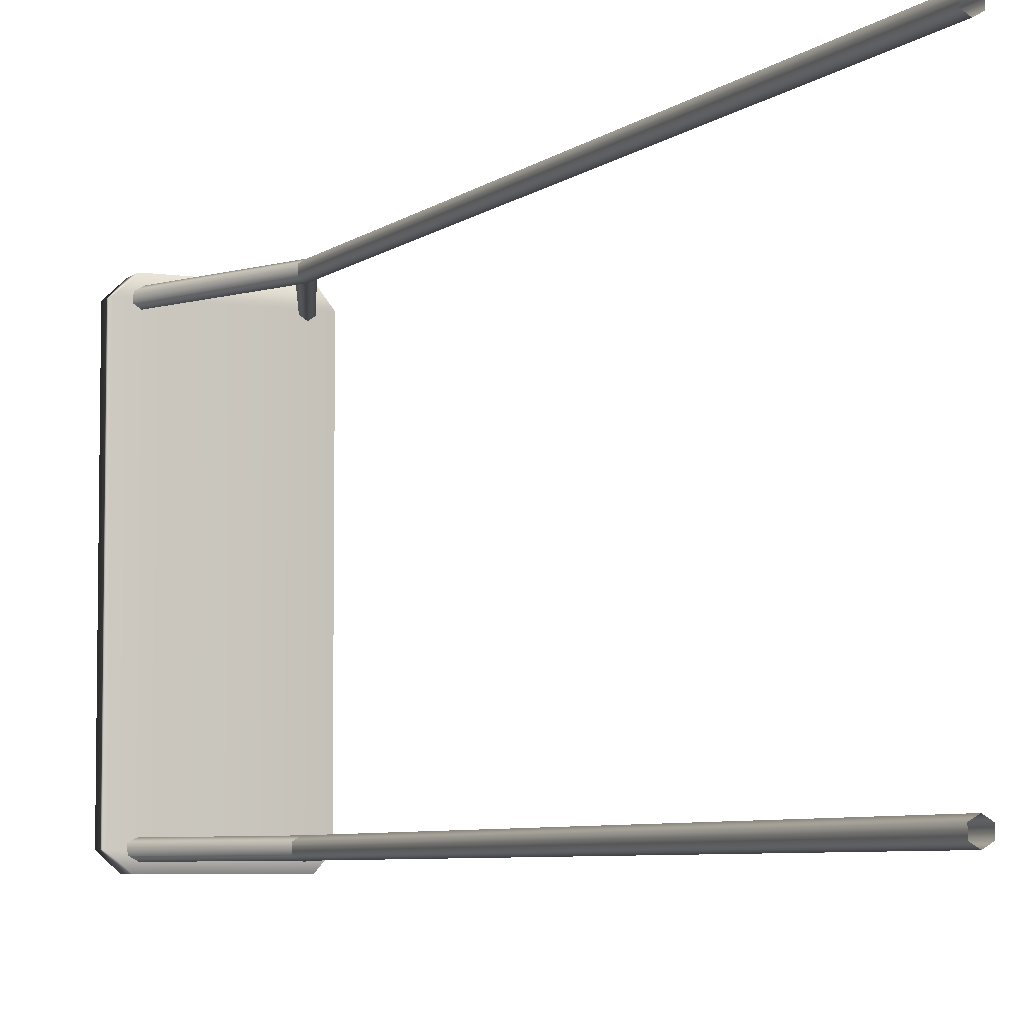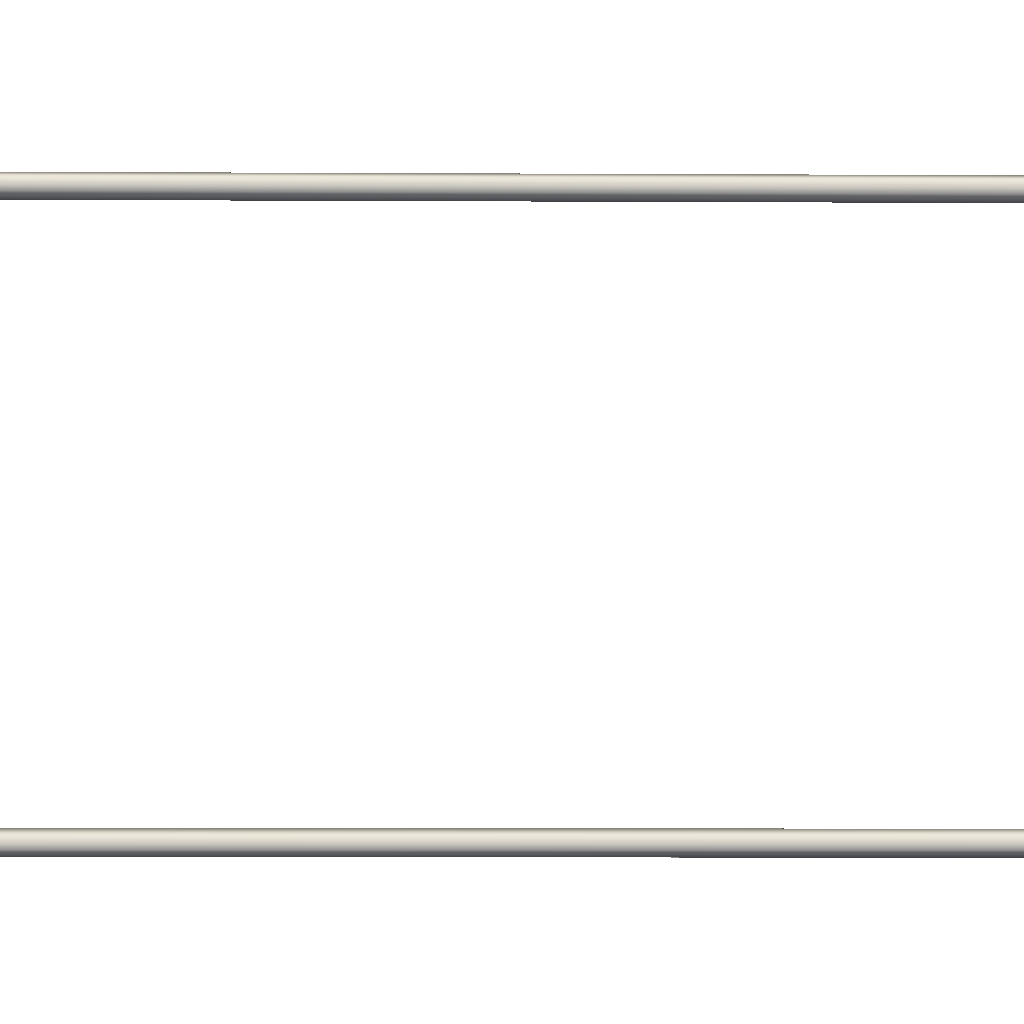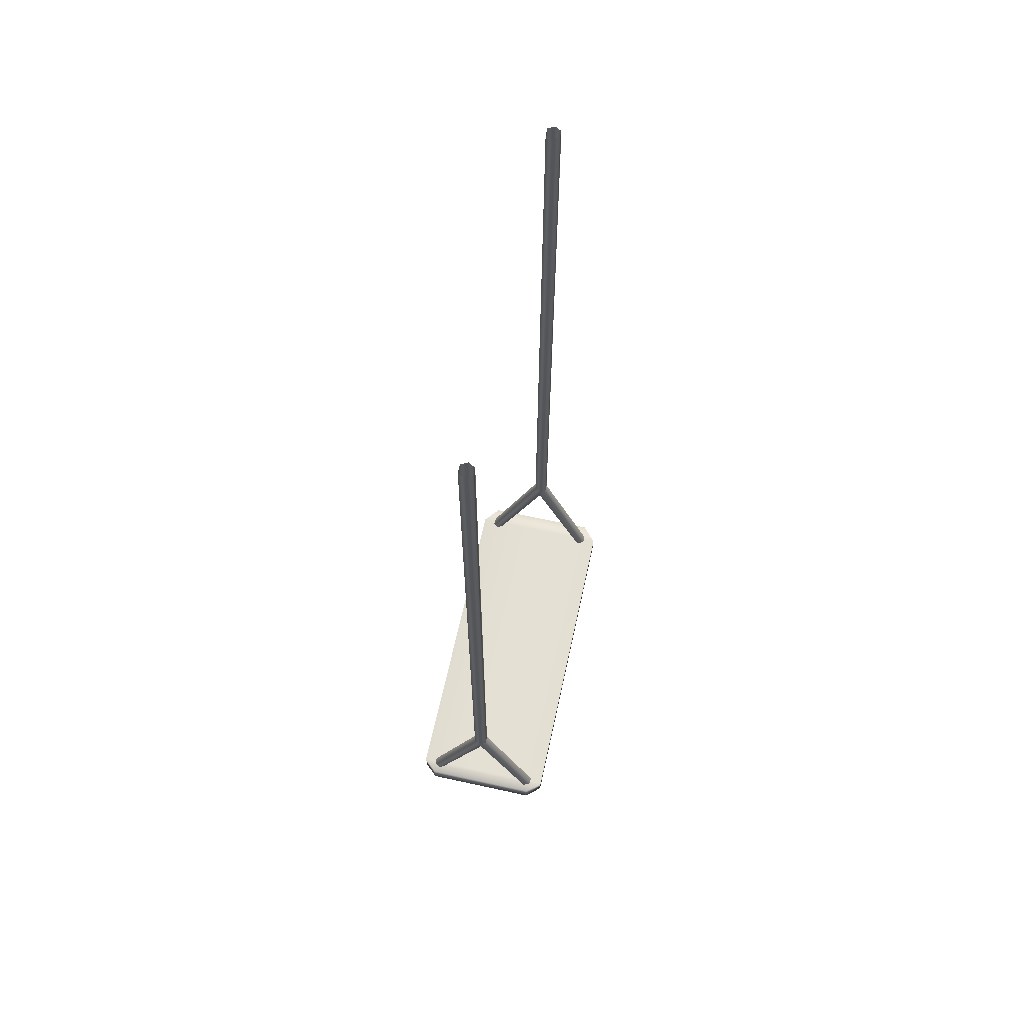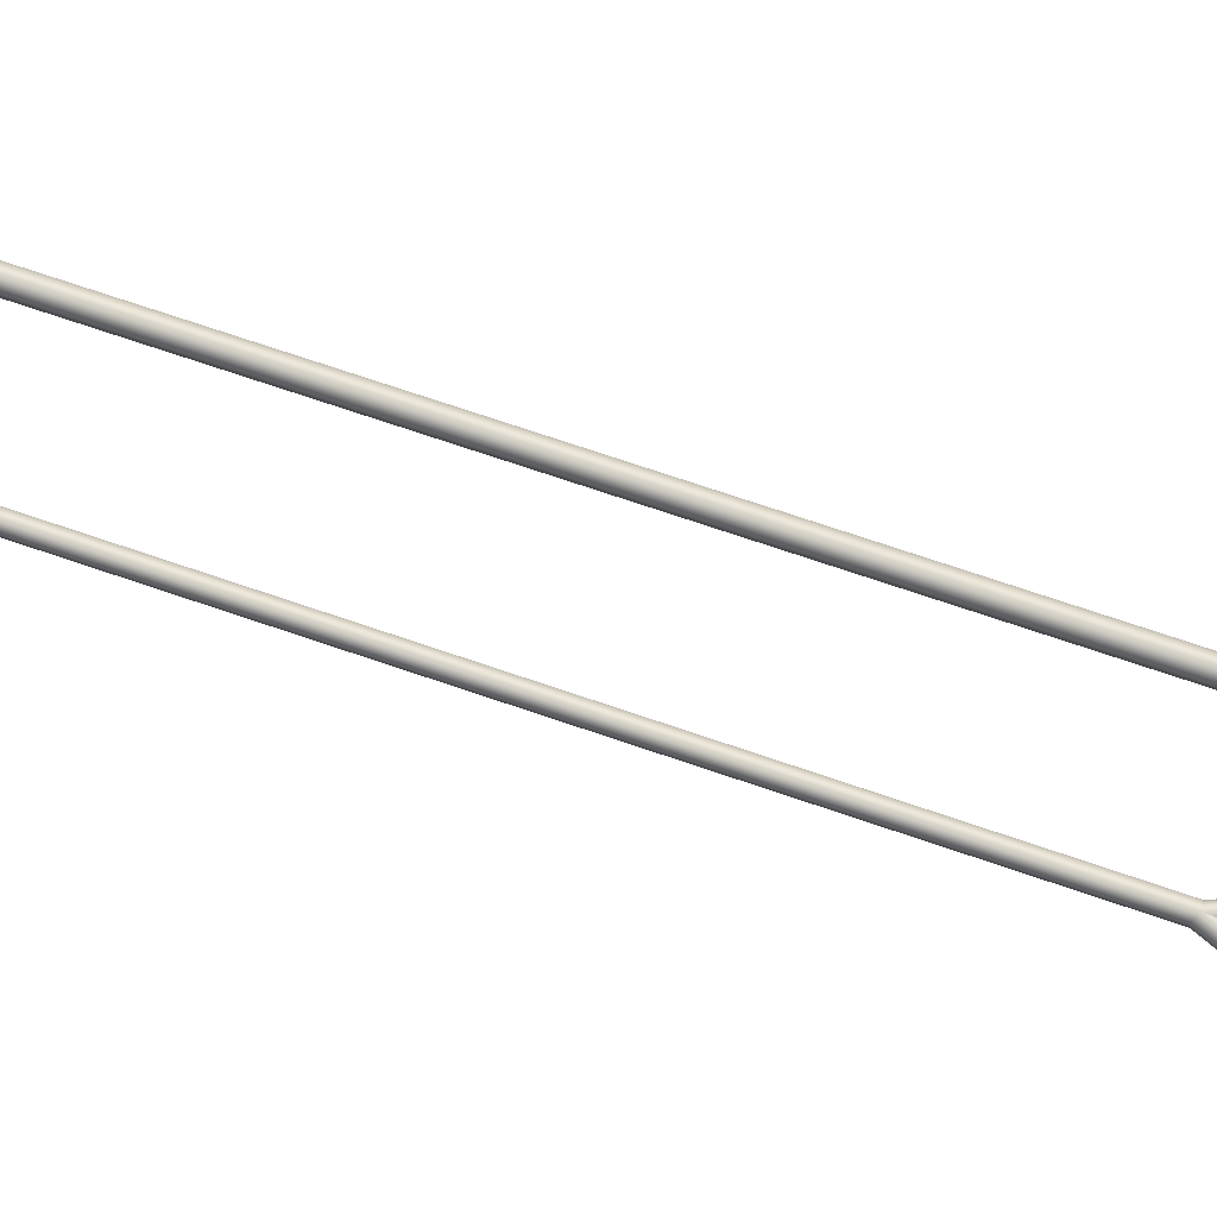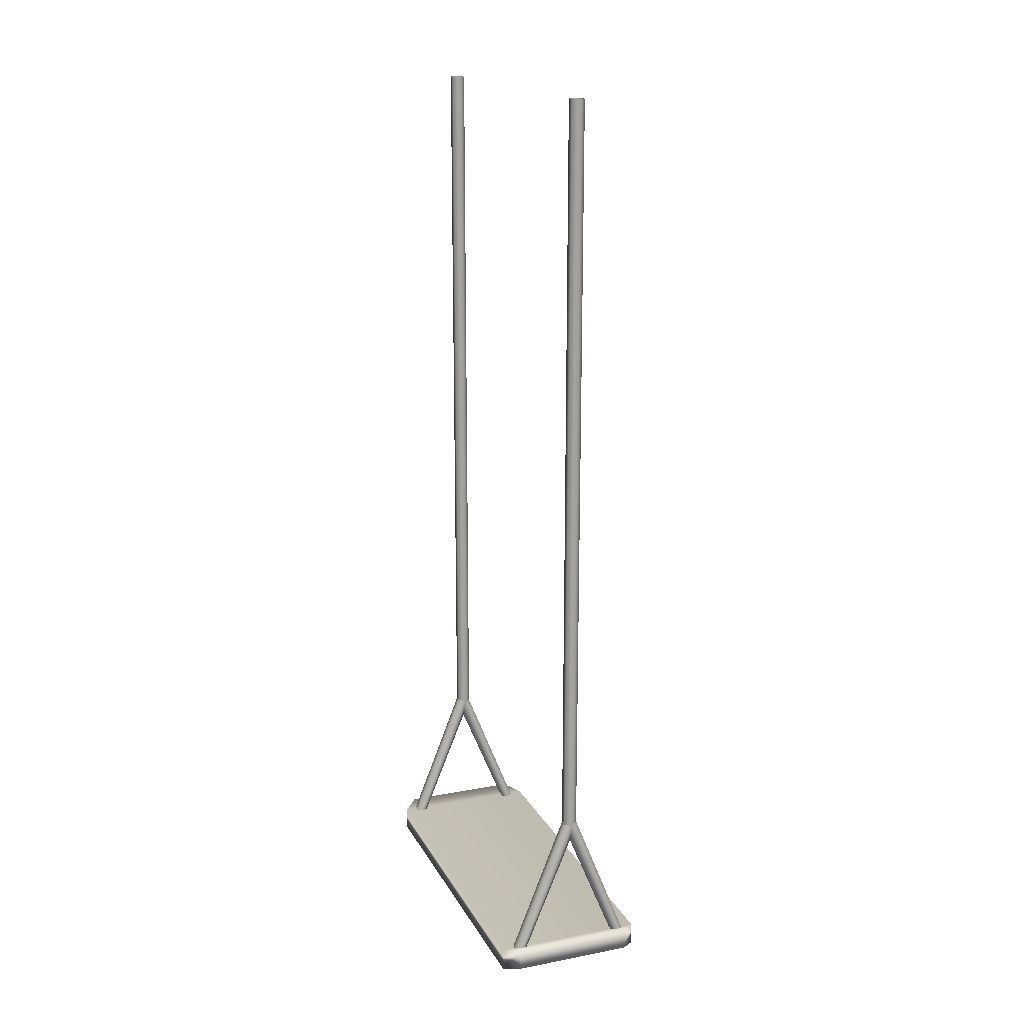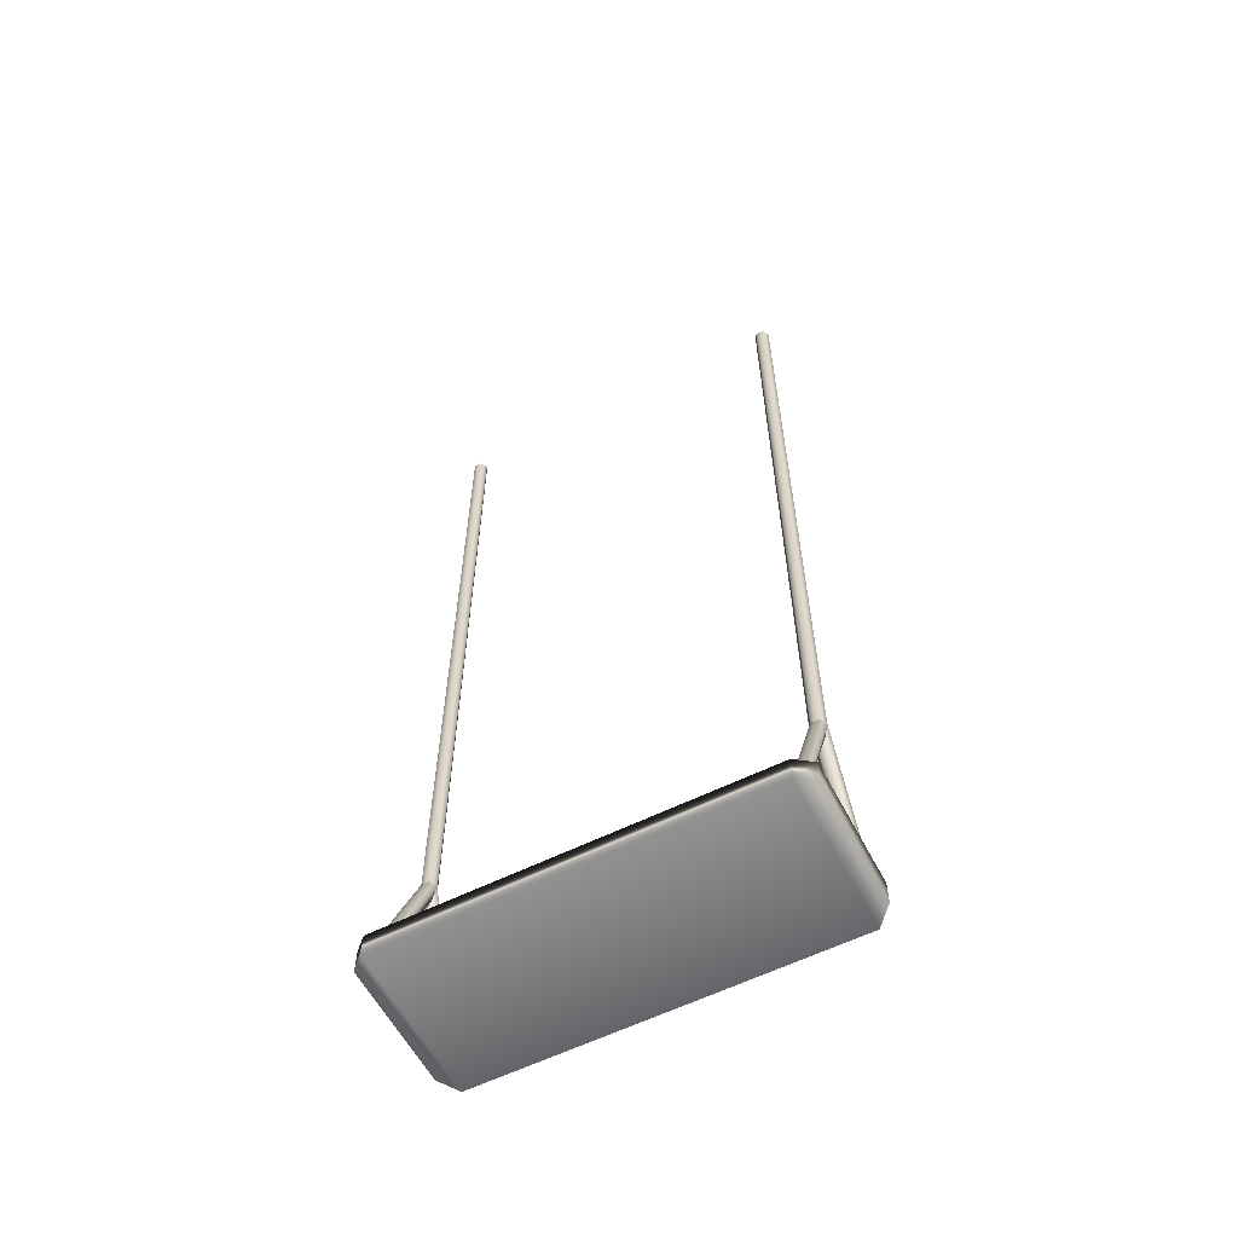
<metadata>
{"format":"obj","ext":"obj","renderer":"f3d","projection":"perspective","resolution":1024,"background":"white","views":[{"elev":-5.8,"azim":155.1,"up":"+Z"},{"elev":-6.1,"azim":89.0,"up":"+Z"},{"elev":65.6,"azim":-167.6,"up":"+Y"},{"elev":71.7,"azim":-71.1,"up":"+Z"},{"elev":17.5,"azim":-20.6,"up":"+Y"},{"elev":-59.0,"azim":-62.8,"up":"+Y"}]}
</metadata>
<code>
g default
v -12 -2.25 -37.5
v -15 -3.354 -34.5
v -12 2.25 -37.5
v -15 1.146 -34.5
v -12 -2.25 37.5
v -15 -3.354 34.5
v -12 2.25 37.5
v -15 1.146 34.5
v 12 2.25 -37.5
v 15 1.146 -34.5
v 12 -2.25 -37.5
v 15 -3.354 -34.5
v 15 1.146 34.5
v 12 2.25 37.5
v 12 -2.25 37.5
v 15 -3.354 34.5
g tree_swing
f 4 2 6 8
f 12 10 13 16
f 7 5 15 14
f 1 3 9 11
f 4 8 13 10
f 5 6 16 15
f 1 2 4 3
f 6 5 7 8
f 9 10 12 11
f 13 14 15 16
f 13 8 7 14
f 3 4 10 9
f 2 1 11 12
f 6 2 12 16
g default
v 1.369 28.3 -33.75
v 1.369 28.3 -35.25
v 0.07032 28.3 -36
v -1.229 28.3 -35.25
v -1.229 28.3 -33.75
v 0.07032 28.3 -33
v 1.369 178.3 -33.75
v 1.369 178.3 -35.25
v 0.07032 178.3 -36
v -1.229 178.3 -35.25
v -1.229 178.3 -33.75
v 0.07032 178.3 -33
g tree_swing tree_swing_01:pCylinder2
f 17 18 24 23
f 18 19 25 24
f 19 20 26 25
f 20 21 27 26
f 21 22 28 27
f 22 17 23 28
g default
v -1.369 28.3 33.75
v -1.369 28.3 35.25
v -0.07032 28.3 36
v 1.229 28.3 35.25
v 1.229 28.3 33.75
v -0.07032 28.3 33
v -1.369 178.3 33.75
v -1.369 178.3 35.25
v -0.07032 178.3 36
v 1.229 178.3 35.25
v 1.229 178.3 33.75
v -0.07032 178.3 33
g tree_swing tree_swing_01:pCylinder5
f 29 30 36 35
f 30 31 37 36
f 31 32 38 37
f 32 33 39 38
f 33 34 40 39
f 34 29 35 40
g default
v -12.44 0.9629 -35.25
v -12.44 0.9629 -33.75
v -11.25 0.9899 -33
v -10.06 1.017 -33.75
v -10.06 1.017 -35.25
v -11.25 0.9899 -36
v -1.179 29.28 -35.25
v -1.179 29.28 -33.75
v 0.02491 28.79 -33
v 1.229 28.3 -33.75
v 1.229 28.3 -35.25
v 0.02491 28.79 -36
g tree_swing tree_swing_01:pCylinder2 tree_swing_01:pCylinder3
f 41 42 48 47
f 42 43 49 48
f 43 44 50 49
f 44 45 51 50
f 45 46 52 51
f 46 41 47 52
g default
v 12.44 0.9629 -33.75
v 12.44 0.9629 -35.25
v 11.25 0.9899 -36
v 10.06 1.017 -35.25
v 10.06 1.017 -33.75
v 11.25 0.9899 -33
v 1.179 29.28 -33.75
v 1.179 29.28 -35.25
v -0.02491 28.79 -36
v -1.229 28.3 -35.25
v -1.229 28.3 -33.75
v -0.02491 28.79 -33
g tree_swing tree_swing_01:pCylinder2 tree_swing_01:pCylinder1
f 53 54 60 59
f 54 55 61 60
f 55 56 62 61
f 56 57 63 62
f 57 58 64 63
f 58 53 59 64
g default
v -12.44 0.9629 33.75
v -12.44 0.9629 35.25
v -11.25 0.9899 36
v -10.06 1.017 35.25
v -10.06 1.017 33.75
v -11.25 0.9899 33
v -1.179 29.28 33.75
v -1.179 29.28 35.25
v 0.02491 28.79 36
v 1.229 28.3 35.25
v 1.229 28.3 33.75
v 0.02491 28.79 33
g tree_swing tree_swing_01:pCylinder5 tree_swing_01:pCylinder4
f 65 66 72 71
f 66 67 73 72
f 67 68 74 73
f 68 69 75 74
f 69 70 76 75
f 70 65 71 76
g default
v 12.44 0.9629 35.25
v 12.44 0.9629 33.75
v 11.25 0.9899 33
v 10.06 1.017 33.75
v 10.06 1.017 35.25
v 11.25 0.9899 36
v 1.179 29.28 35.25
v 1.179 29.28 33.75
v -0.02491 28.79 33
v -1.229 28.3 33.75
v -1.229 28.3 35.25
v -0.02491 28.79 36
g tree_swing tree_swing_01:pCylinder5 tree_swing_01:pCylinder6
f 77 78 84 83
f 78 79 85 84
f 79 80 86 85
f 80 81 87 86
f 81 82 88 87
f 82 77 83 88

</code>
